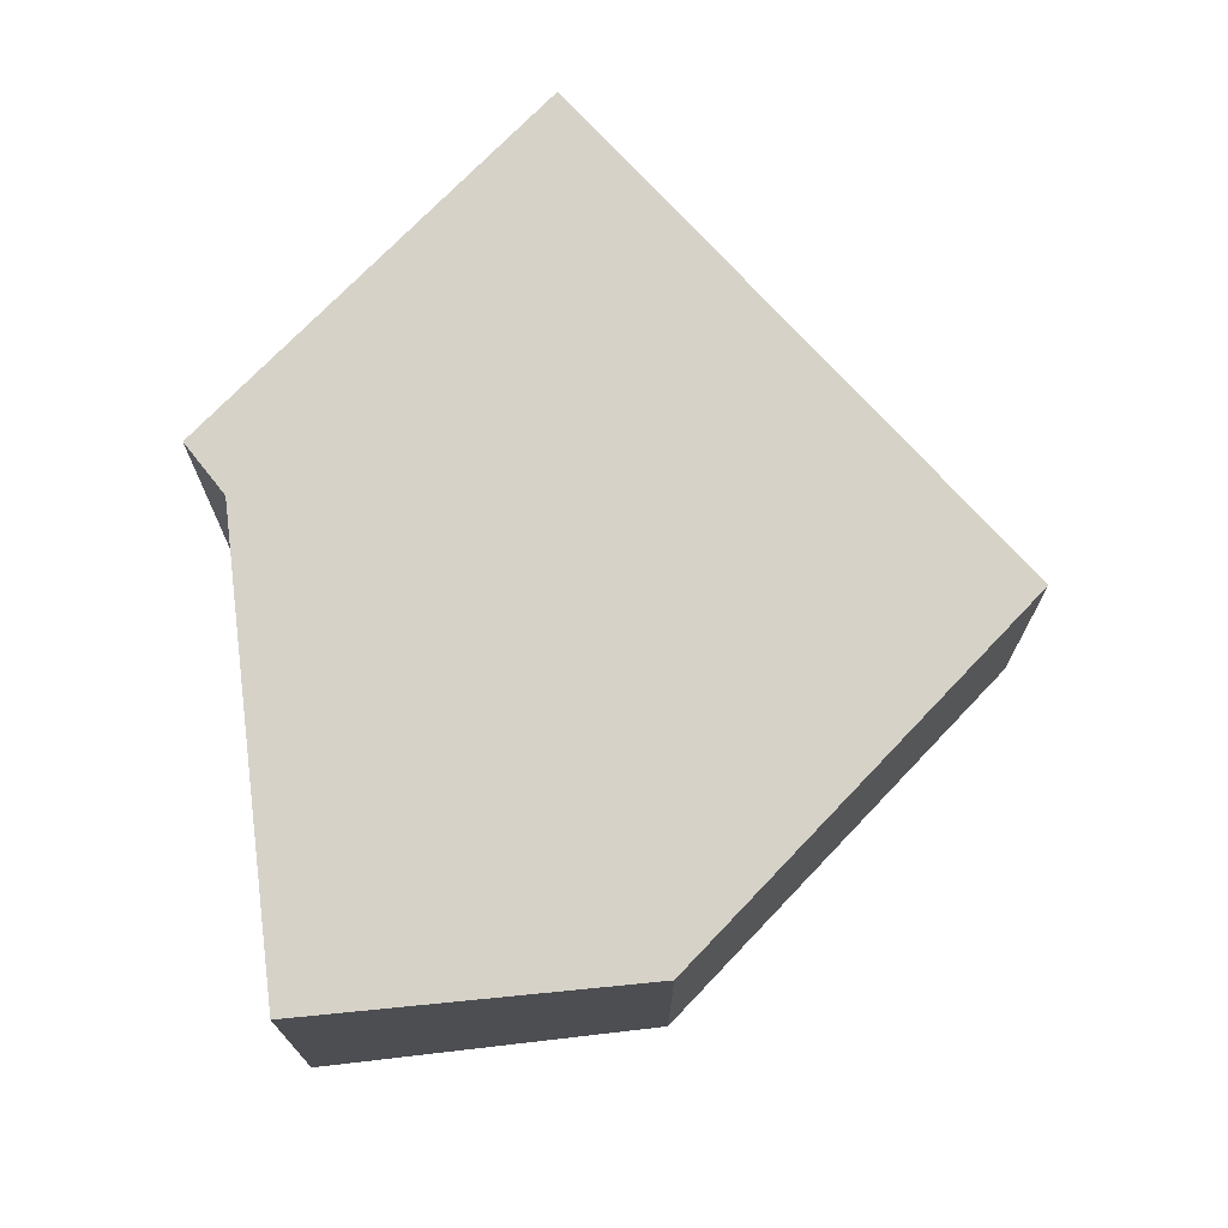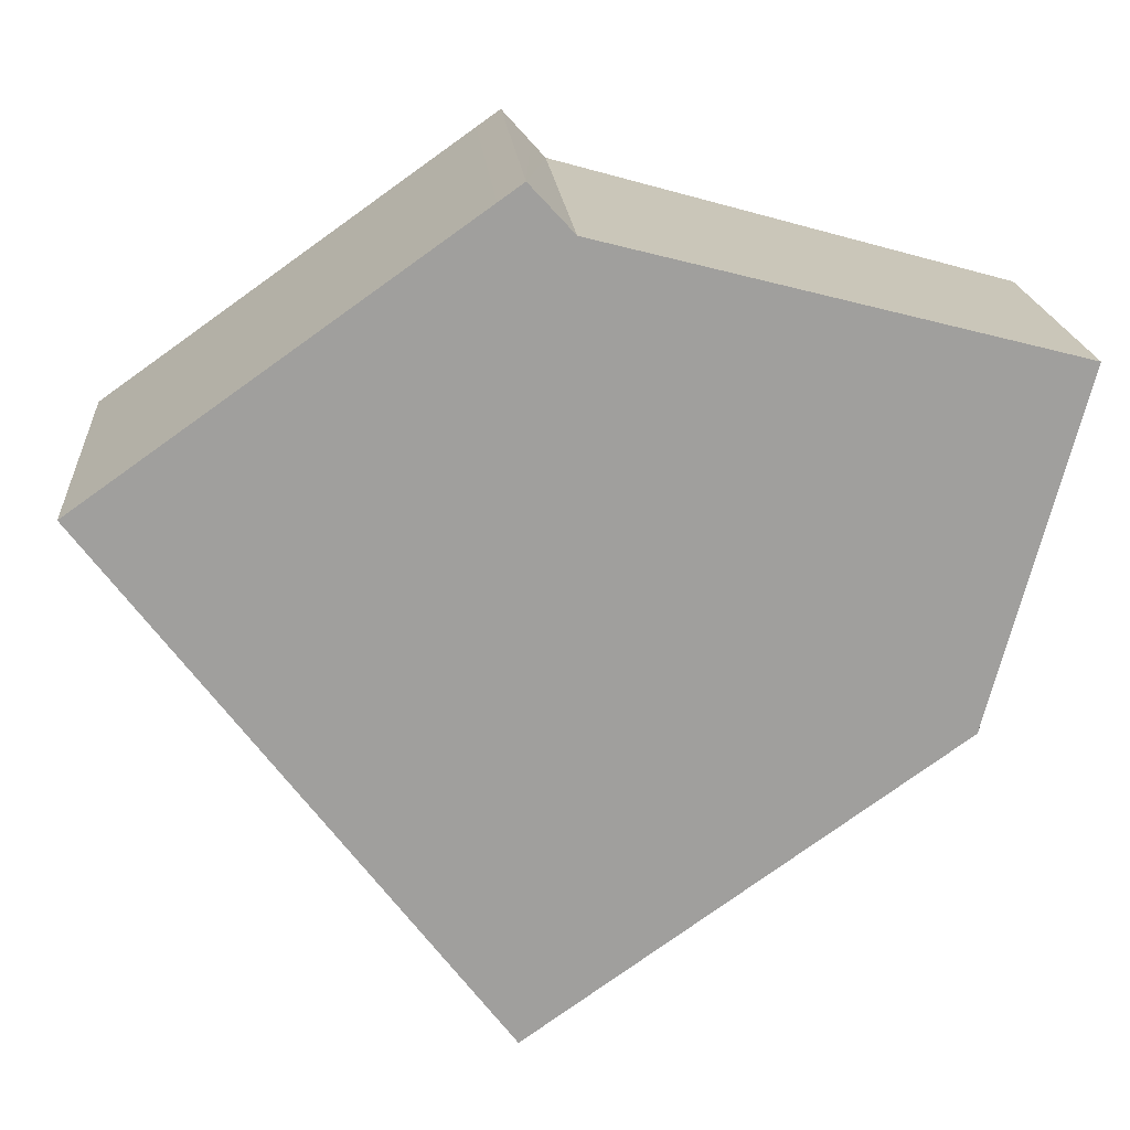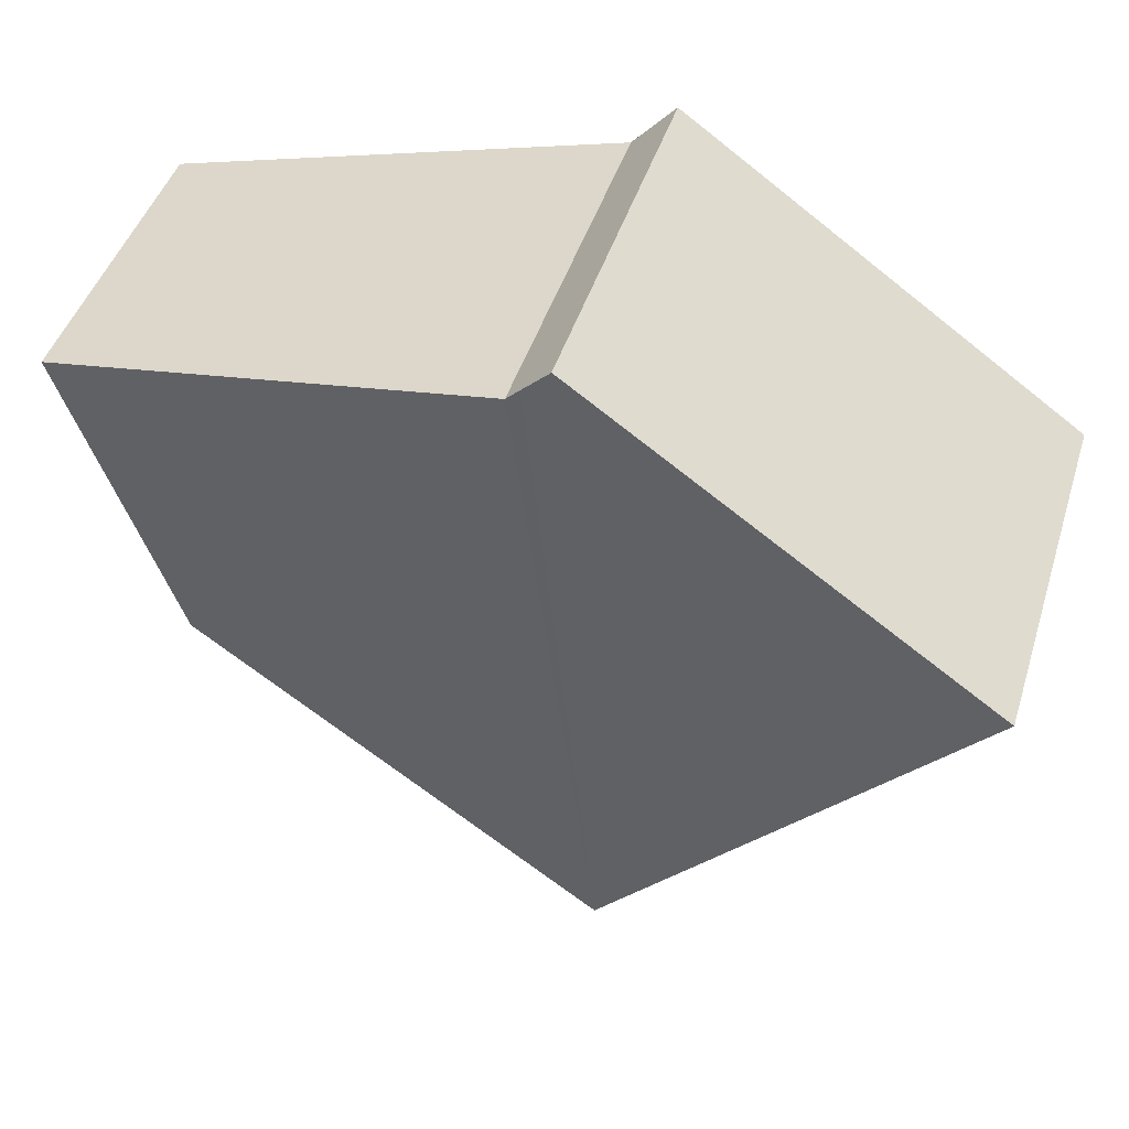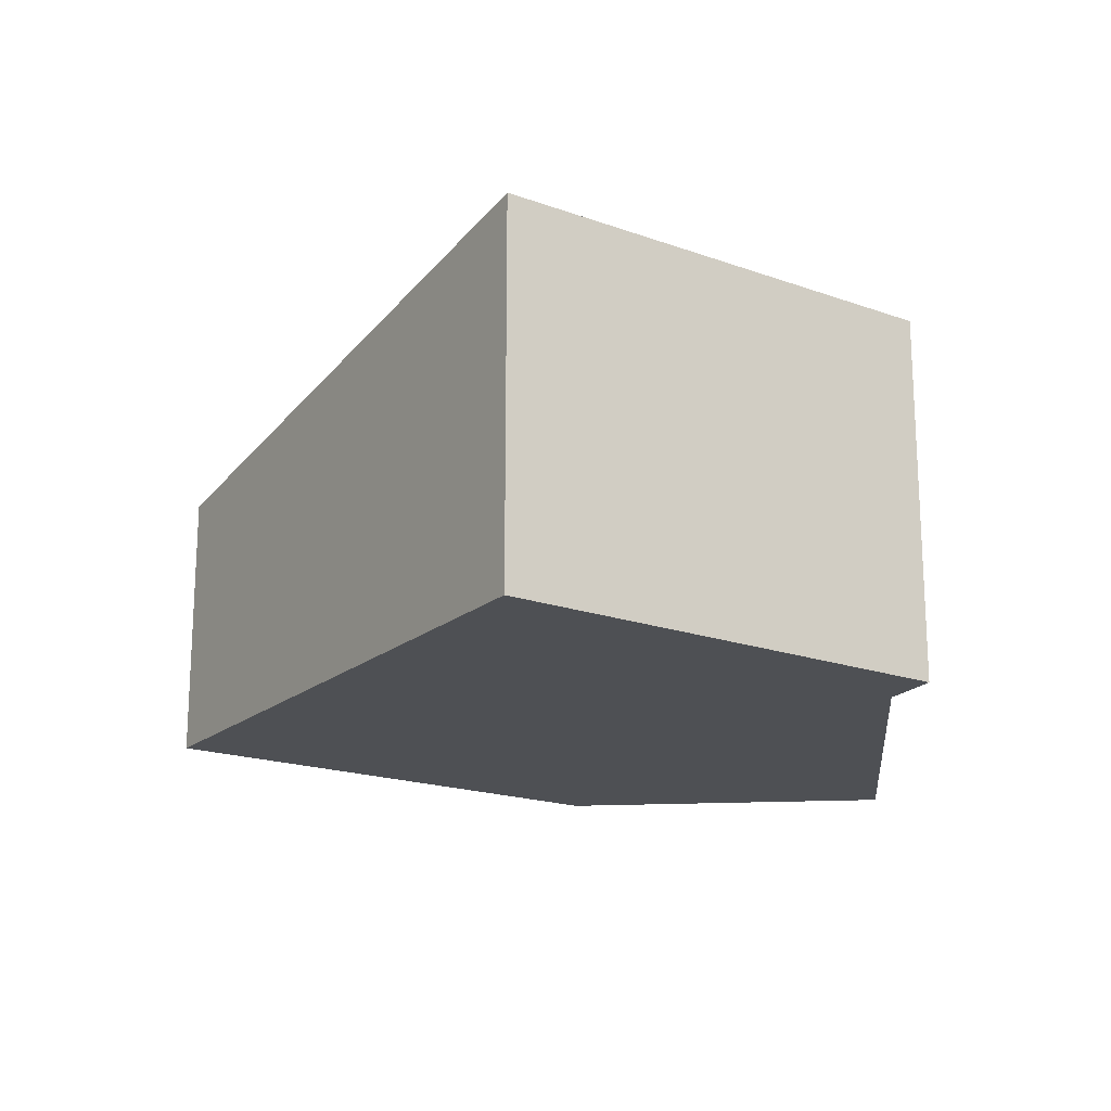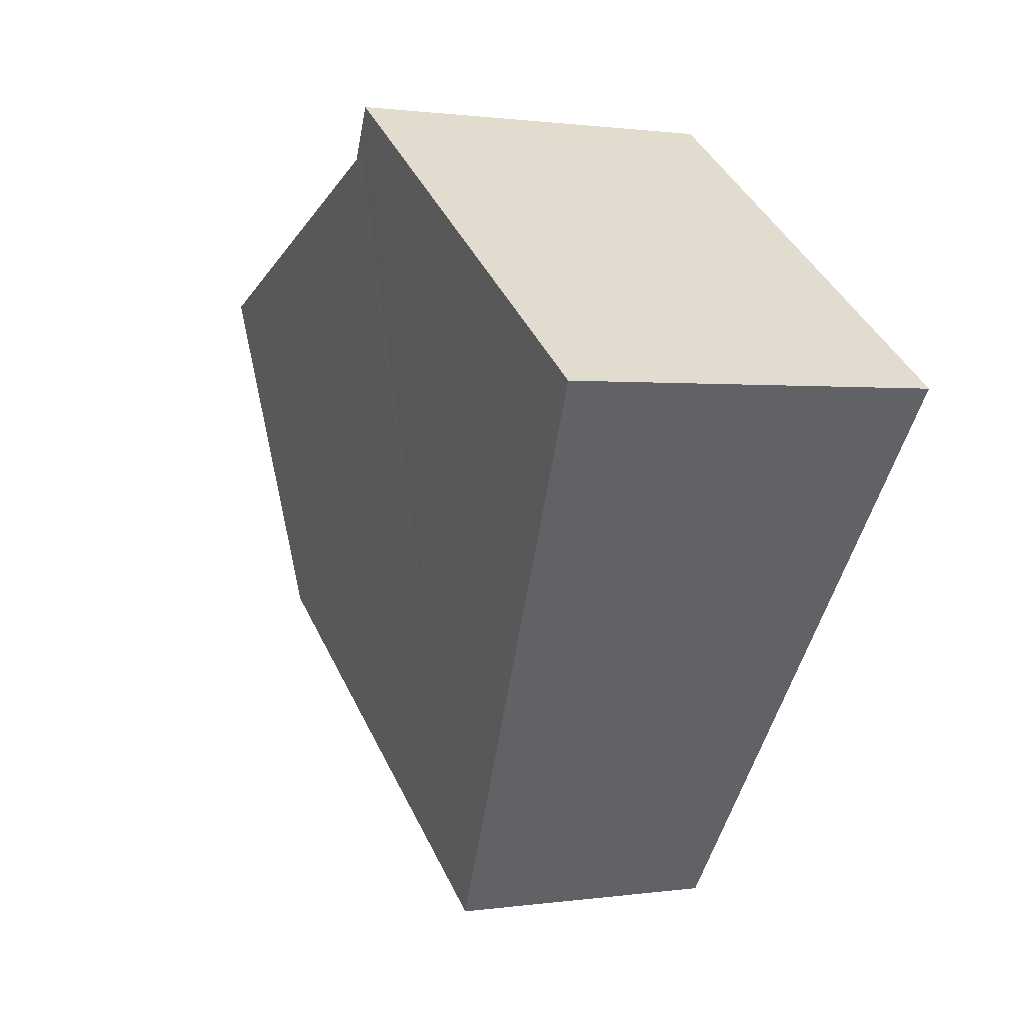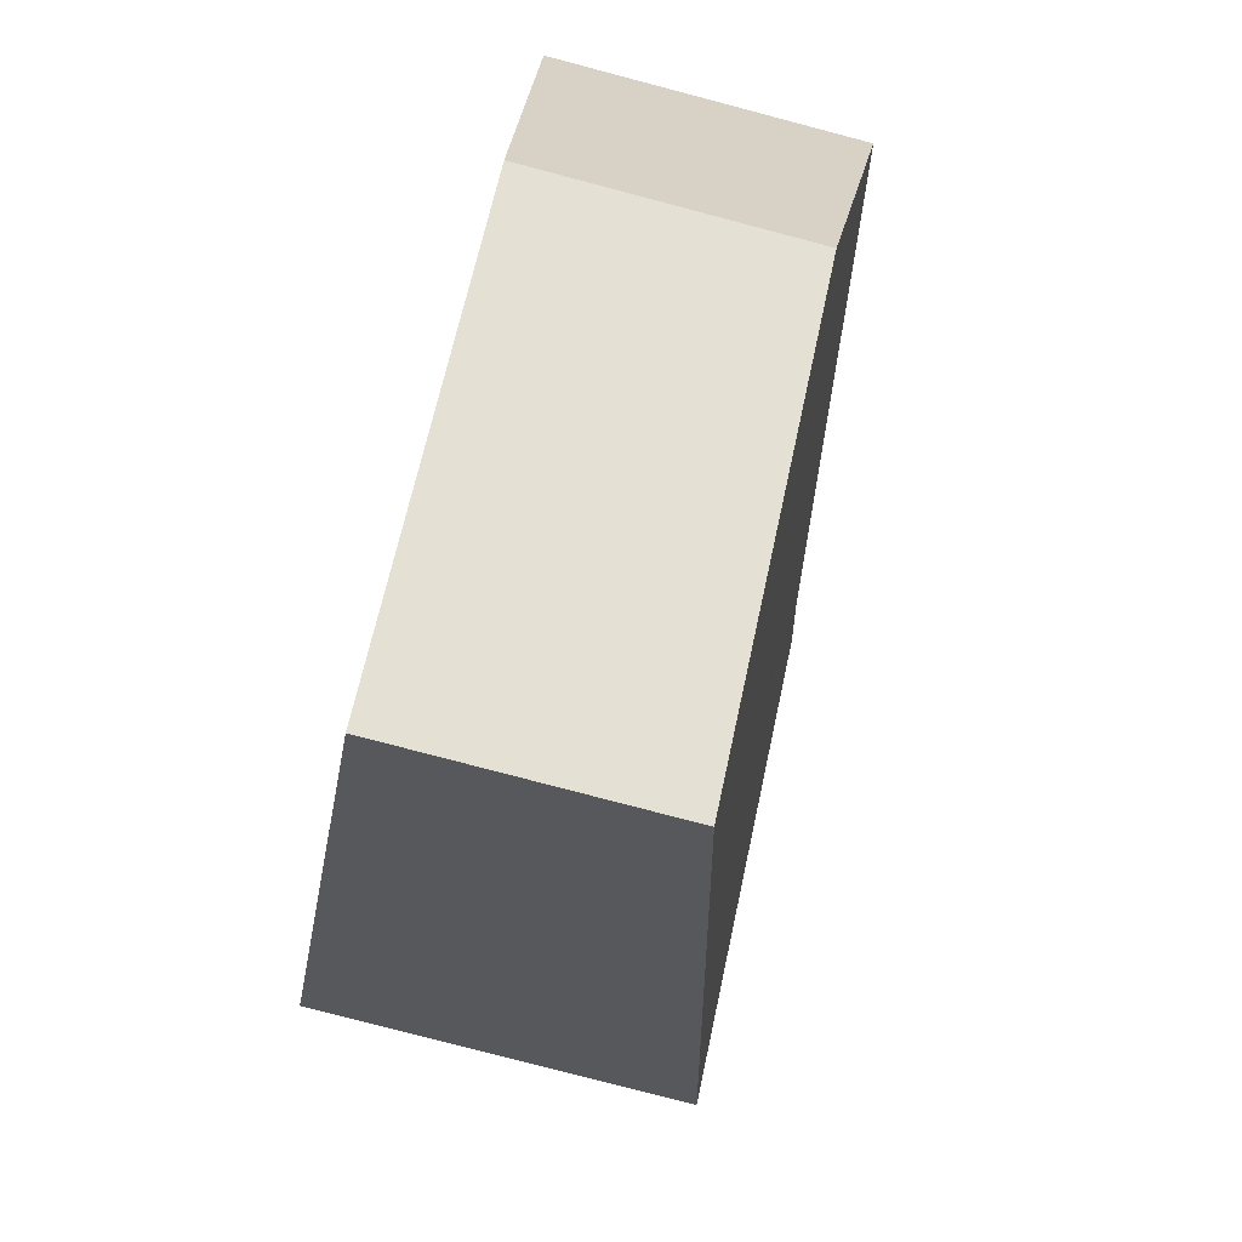
<metadata>
{"format":"obj","ext":"obj","renderer":"f3d","projection":"perspective","resolution":1024,"background":"white","views":[{"elev":72.3,"azim":98.1,"up":"+Y"},{"elev":19.0,"azim":-4.5,"up":"+Z"},{"elev":44.3,"azim":-163.1,"up":"+Z"},{"elev":-18.6,"azim":-69.9,"up":"+Y"},{"elev":0.9,"azim":-118.6,"up":"+Z"},{"elev":-79.5,"azim":75.3,"up":"+Z"}]}
</metadata>
<code>
v  3.326 3.366 2.357
v  3.442 2.438 -4.586
v  0 3.367 2.062e-16
v  3.54 3.366 2.508
v  3.79 3.306 2.237
v  3.915 3.277 2.101
v  7.913 2.764 1.066
v  4.921 2.438 -3.532
v  7.118 2.438 -1.967
v  3.54 -1.536e-16 2.508
v  3.915 -1.286e-16 2.101
v  3.79 -1.37e-16 2.237
v  7.913 -6.527e-17 1.066
v  7.118 1.204e-16 -1.967
v  4.921 2.163e-16 -3.532
v  3.442 2.808e-16 -4.586
v  0 0 0
v  3.326 -1.443e-16 2.357
g defaultobject
f 1 2 3
f 2 1 4
f 2 4 5
f 2 5 6
f 2 6 7
f 2 7 8
f 8 7 9
f 10 5 4
f 5 10 6
f 6 10 11
f 11 10 12
f 11 7 6
f 7 11 13
f 13 9 7
f 9 13 14
f 14 8 9
f 8 14 15
f 8 15 2
f 2 15 16
f 2 17 3
f 17 2 16
f 17 1 3
f 1 17 18
f 1 18 4
f 4 18 10
f 13 15 14
f 15 13 11
f 15 11 16
f 16 11 17
f 17 11 12
f 17 12 10
f 17 10 18

</code>
